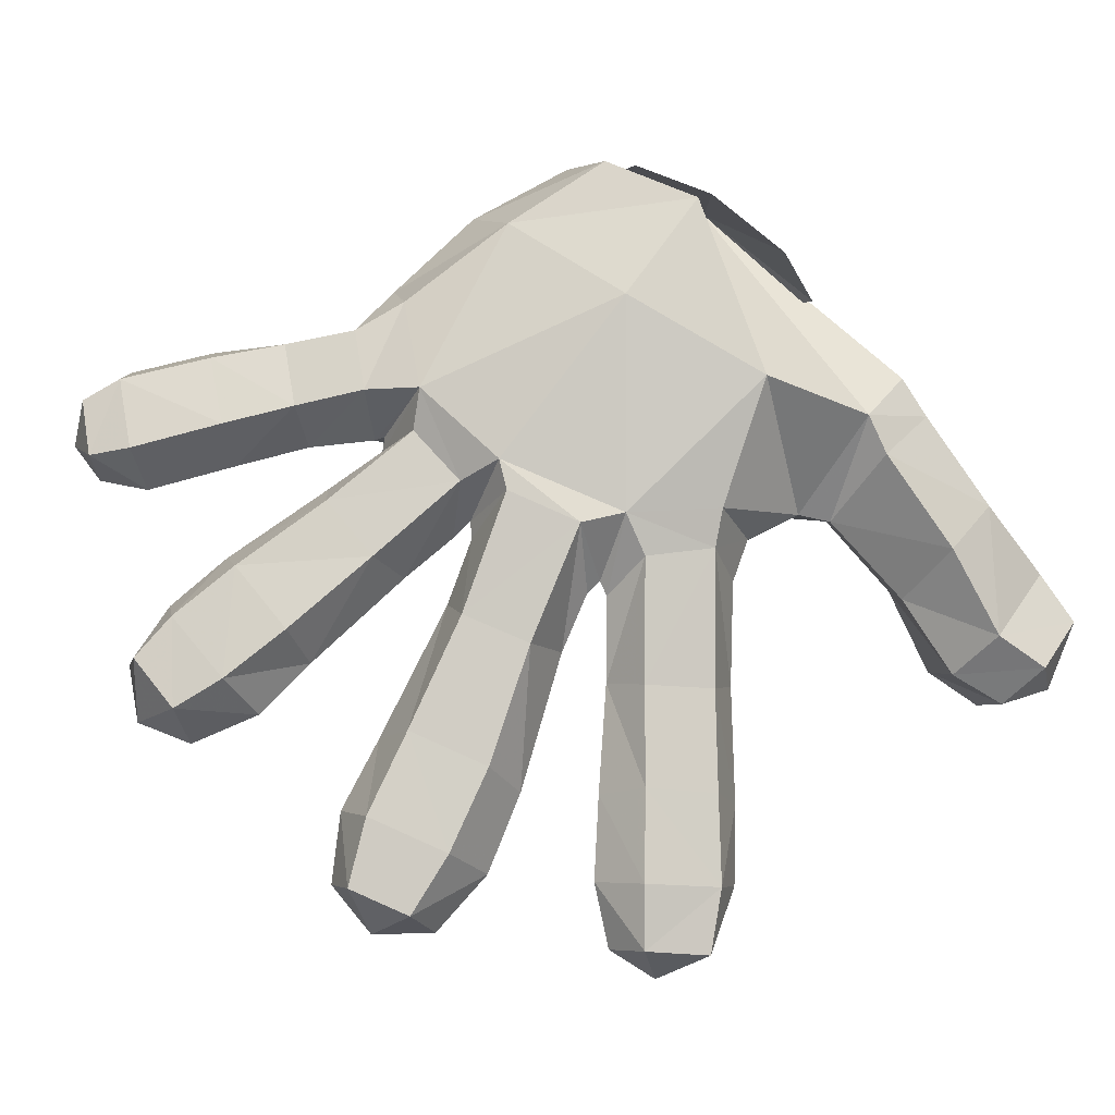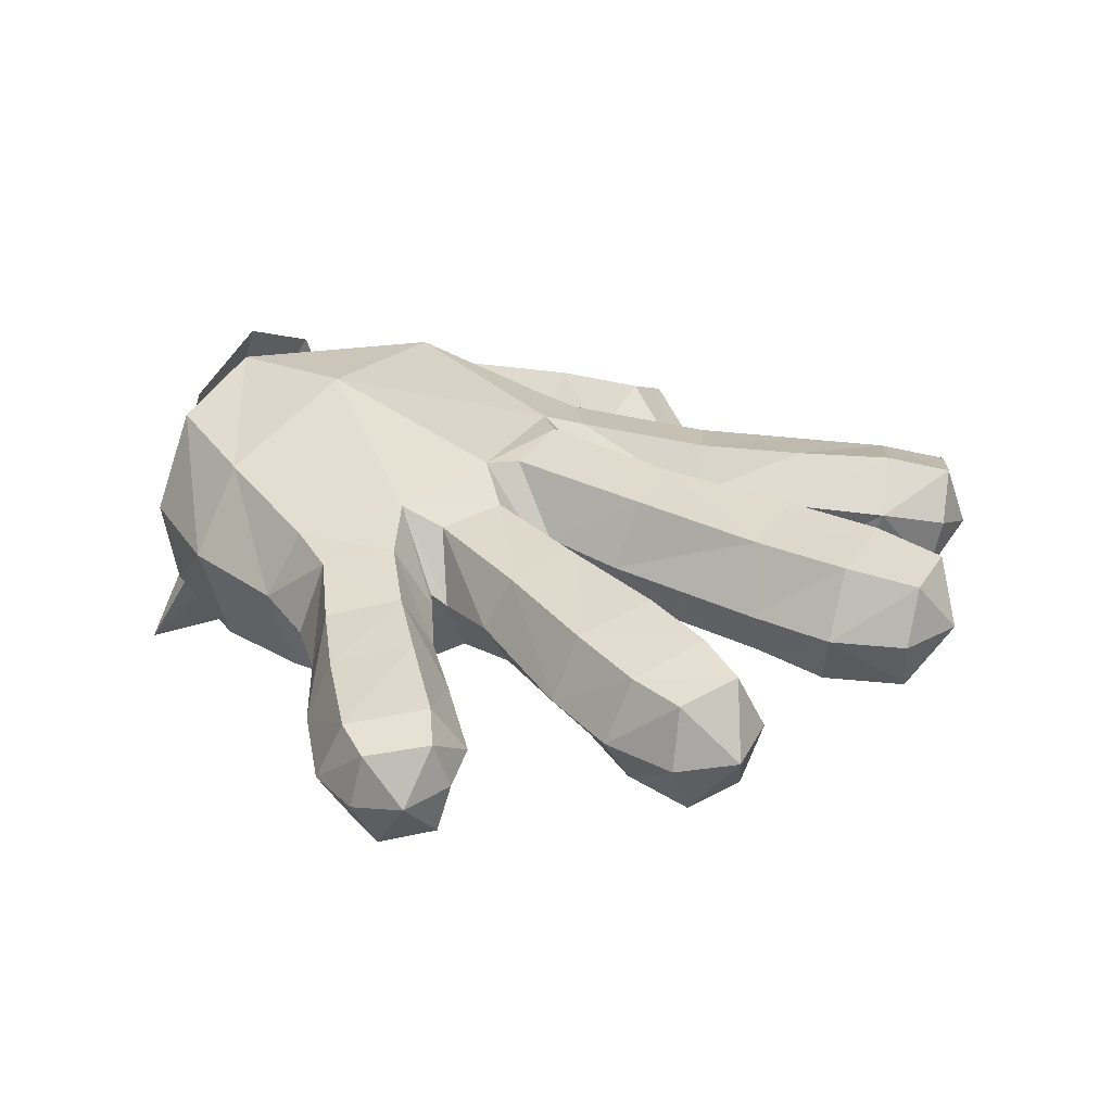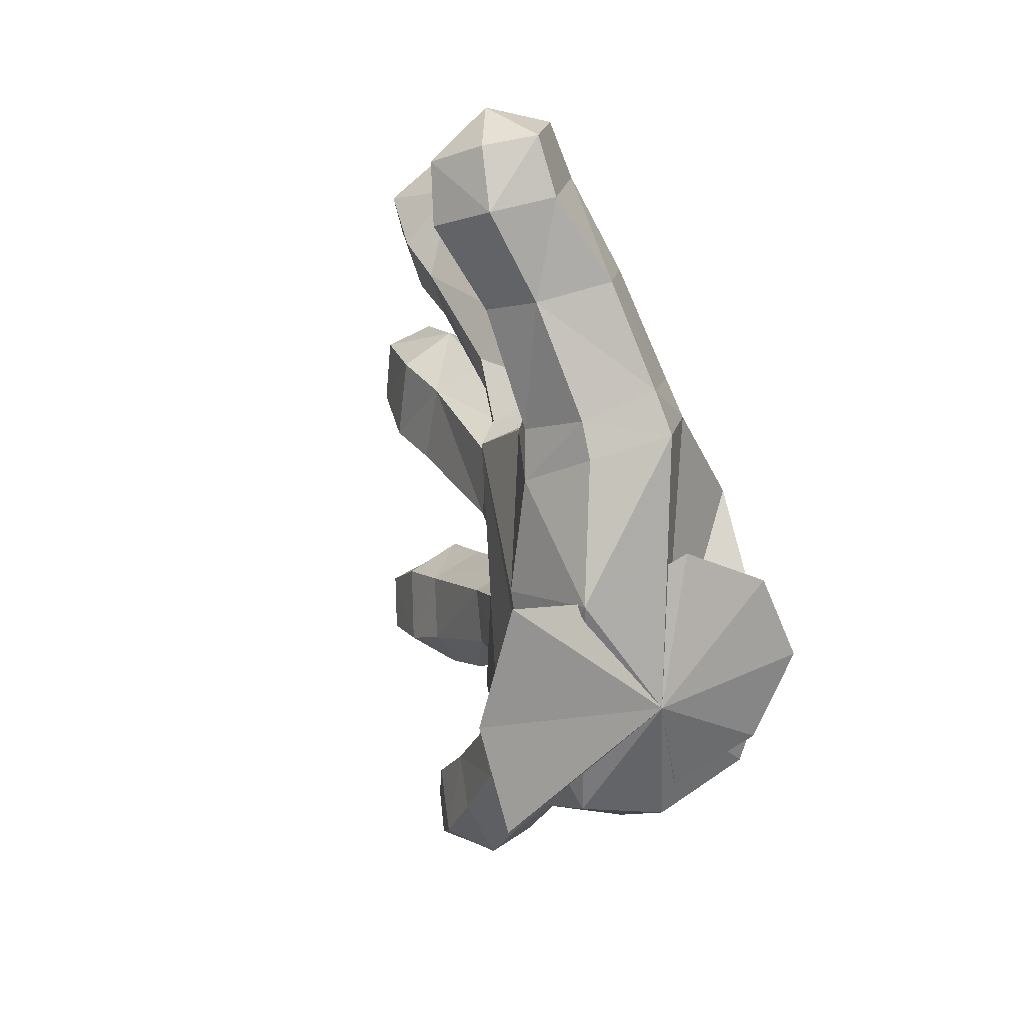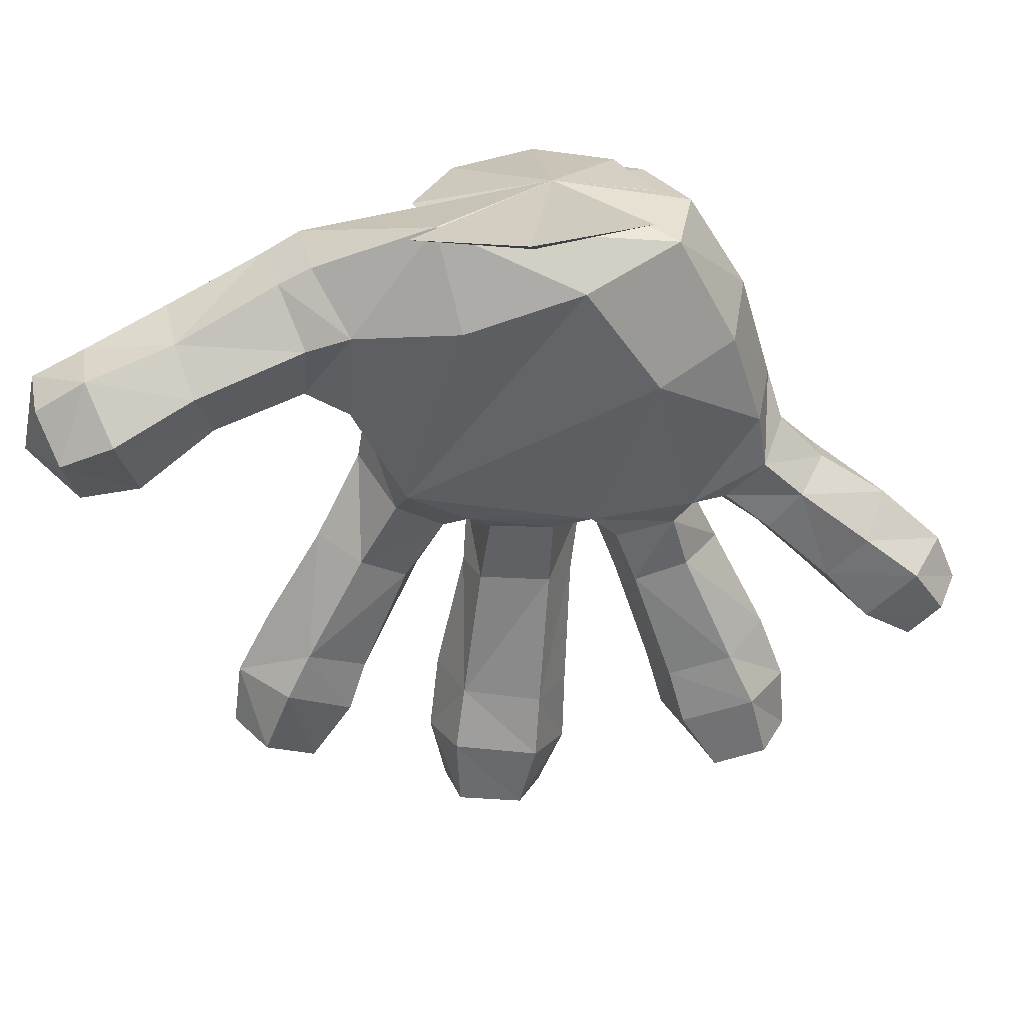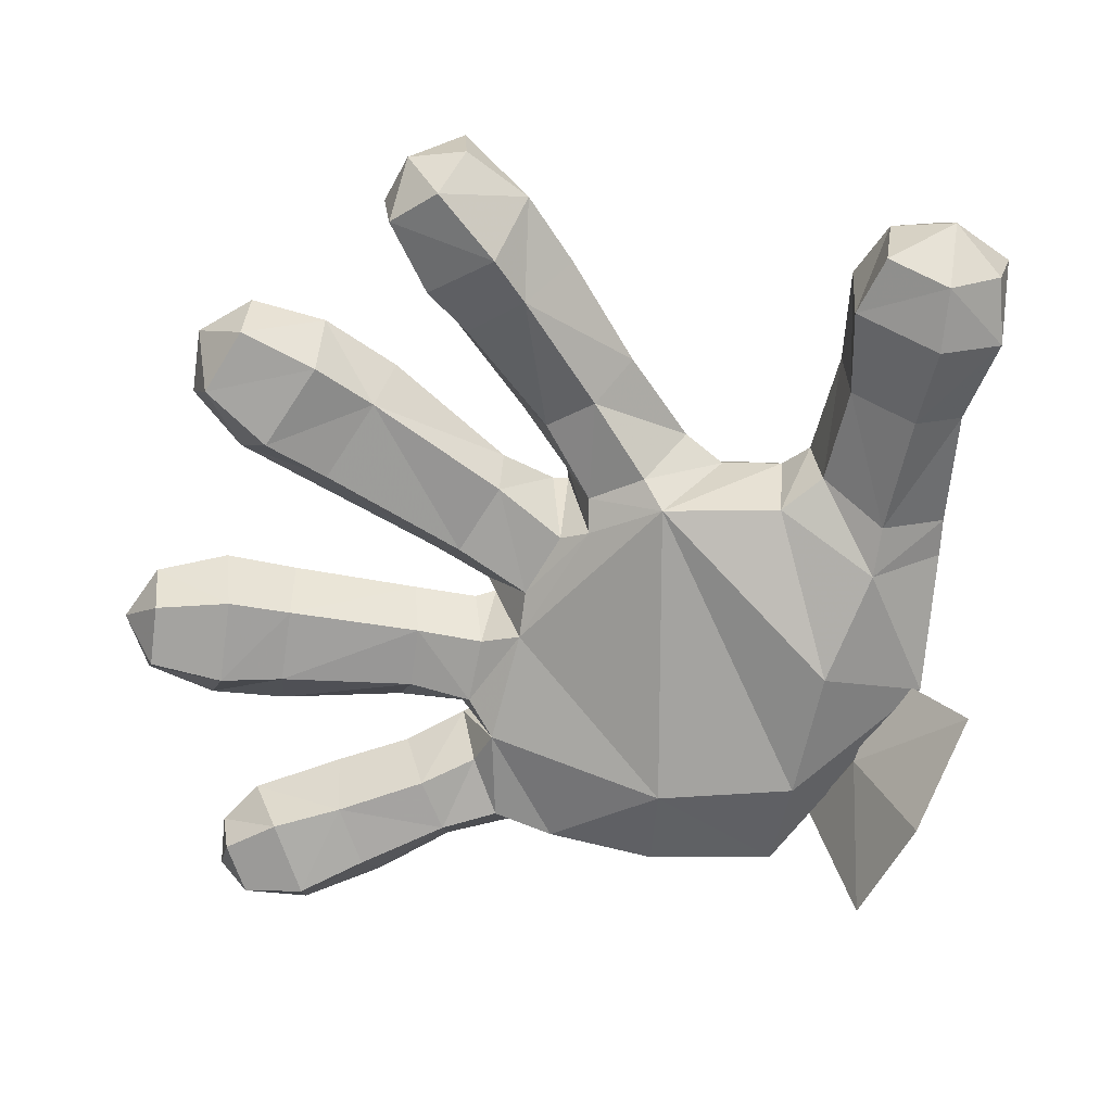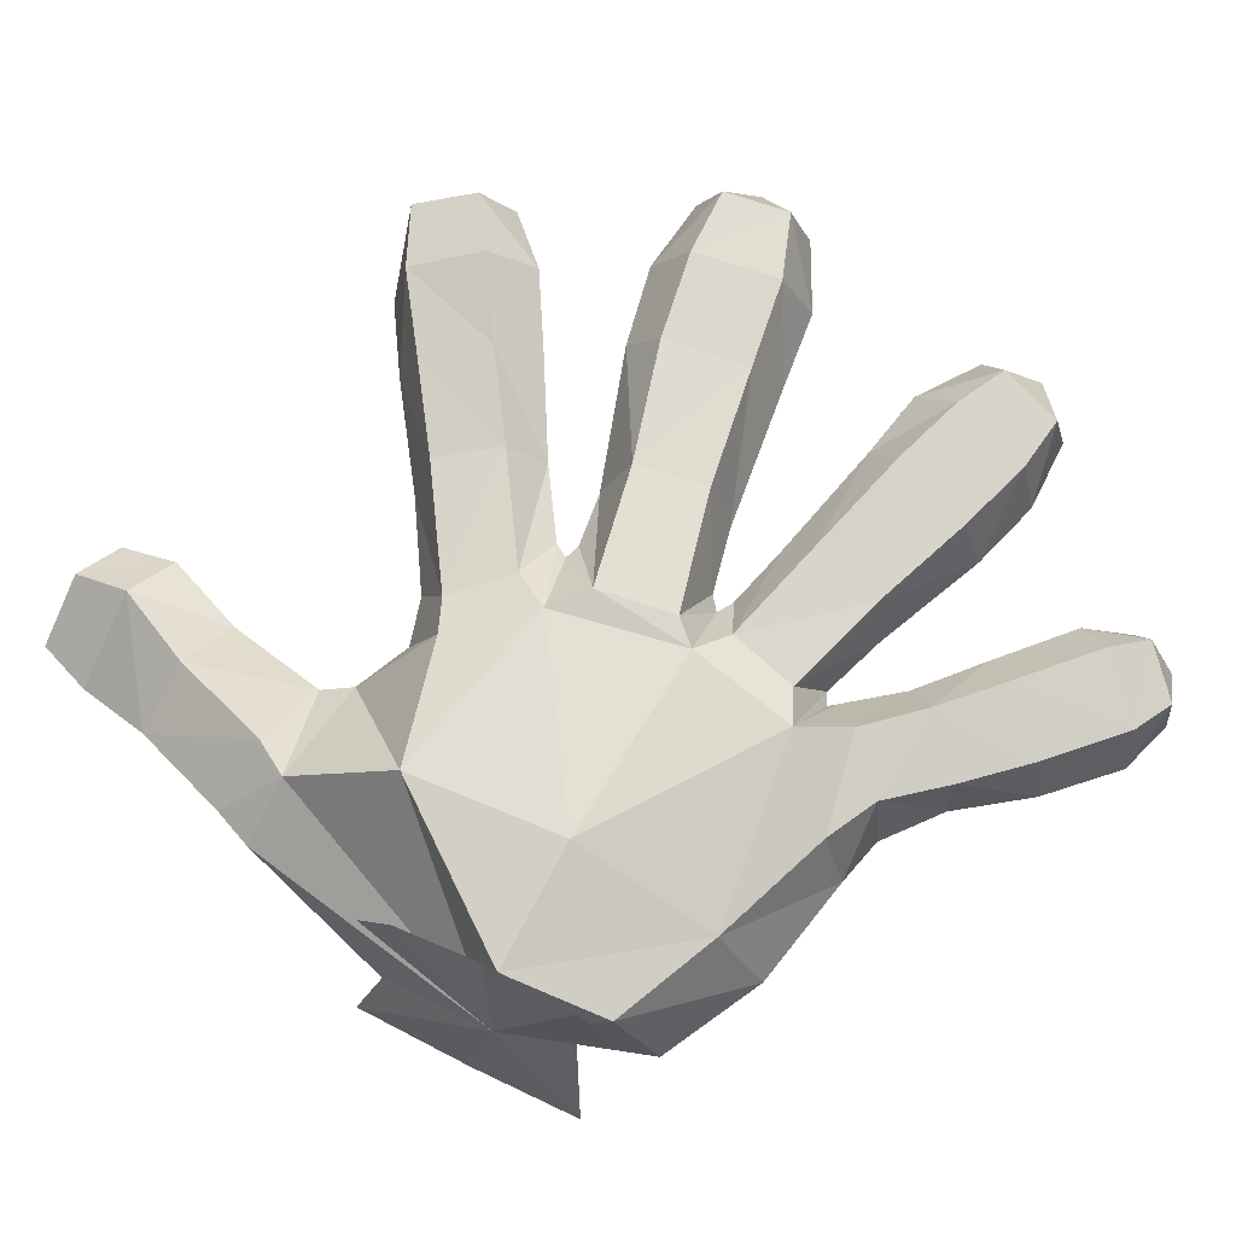
<metadata>
{"format":"obj","ext":"obj","renderer":"f3d","projection":"perspective","resolution":1024,"background":"white","views":[{"elev":75.9,"azim":-54.5,"up":"+Y"},{"elev":27.7,"azim":-142.7,"up":"+Y"},{"elev":18.3,"azim":70.3,"up":"+Z"},{"elev":-56.8,"azim":96.7,"up":"+Y"},{"elev":-69.2,"azim":-22.7,"up":"+Y"},{"elev":76.5,"azim":118.9,"up":"+Y"}]}
</metadata>
<code>
v 0.3588 0.3473 -0.0796
v 0.235 0.3099 -0.2303
v 0.2284 0.3559 -0.07843
v 0.245 0.339 0.08367
v 0.2419 0.2283 -0.2831
v 0.1265 0.228 -0.3031
v 0.3453 0.3212 -0.1859
v 0.3454 0.2318 -0.2338
v 0.01963 0.2109 -0.3567
v 0.00481 0.2674 -0.351
v 0.05575 0.2831 -0.2967
v -0.08833 0.2318 -0.2294
v -0.1072 0.2838 -0.2115
v 0.001539 0.2935 -0.1816
v -0.1191 0.2346 -0.1081
v -0.05501 0.2336 -0.09253
v -0.0143 0.2948 -0.1108
v 0.03811 0.3128 -0.199
v 0.0215 0.3222 -0.08742
v 0.05118 0.3164 0.0476
v -0.009442 0.193 0.2266
v 0.07778 0.2178 0.1673
v 0.08024 0.2866 0.1385
v -0.08889 0.2361 0.1241
v -0.07439 0.276 0.1599
v 0.02958 0.2987 0.08708
v -0.1848 0.2277 0.1828
v -0.1578 0.2683 0.2202
v -0.2587 0.2207 0.2297
v -0.2362 0.2652 0.2735
v -0.2888 0.251 0.3117
v -0.304 0.2055 0.2799
v -0.2525 0.234 0.3667
v -0.1917 0.243 0.3374
v -0.1741 0.1726 0.3461
v -0.2479 0.1726 0.3645
v -0.2991 0.1855 0.3342
v -0.1069 0.1828 0.3002
v -0.03384 0.2611 0.2188
v -0.1174 0.2517 0.2813
v 0.2011 0.1787 0.4233
v 0.2975 0.1257 0.4233
v 0.3121 0.1795 0.3379
v 0.2397 0.2171 0.3331
v 0.1794 0.1591 0.3186
v 0.148 0.1386 0.4069
v 0.2071 0.1528 0.4821
v 0.1576 0.1162 0.4673
v 0.2783 0.1139 0.4816
v 0.2082 0.08383 0.5
v 0.2929 0.2682 0.1852
v 0.3967 0.2067 -0.08944
v 0.1925 0.1016 -0.1812
v -0.004029 0.1615 -0.09051
v 0.01146 0.1507 -0.2046
v -0.02386 0.2257 -0.2079
v -0.02431 0.1716 -0.1824
v -0.2457 0.2279 -0.1344
v -0.2365 0.1668 -0.1602
v -0.2051 0.2141 -0.2745
v -0.08777 0.1784 -0.1923
v -0.2775 0.1502 -0.2541
v -0.2177 0.163 -0.233
v -0.2997 0.1559 -0.1708
v -0.3686 0.154 -0.2039
v -0.3518 0.1499 -0.2644
v -0.2794 0.2053 -0.2939
v -0.3956 0.2041 -0.2463
v -0.3526 0.2016 -0.2908
v -0.3817 0.2111 -0.1869
v -0.3184 0.2212 -0.1466
v 0.317 0.09348 -0.115
v 0.07219 0.1249 0.1084
v 0.3415 0.1429 -0.2169
v 0.3989 0.1199 0.03236
v 0.2919 0.08069 0.01687
v 0.2926 0.0954 0.1347
v 0.1923 0.1089 0.3006
v 0.2109 0.1354 0.2009
v 0.2804 0.09991 0.1852
v 0.3038 0.103 0.321
v 0.2545 0.06772 0.3057
v 0.344 0.1368 0.207
v 0.344 0.215 0.2316
v 0.3574 0.1403 0.17
v 0.2949 0.05776 0.4121
v 0.1971 0.1899 0.2114
v 0.1528 0.06907 0.3842
v 0.1558 0.05739 0.4475
v 0.2159 0.0237 0.4505
v 0.234 0.02008 0.3894
v 0.265 0.06031 0.4721
v 0.36 0.227 0.1883
v 0.2212 0.1386 -0.2651
v 0.1132 0.1491 -0.2861
v 0.07518 0.209 -0.3137
v 0.04979 0.1555 -0.289
v -0.06179 0.2243 -0.2744
v -0.1224 0.222 -0.3252
v -0.1074 0.1565 -0.3504
v -0.0348 0.2065 -0.4248
v 0.004047 0.1574 -0.328
v -0.09915 0.1969 -0.484
v -0.06257 0.1506 -0.3979
v -0.1117 0.1419 -0.4514
v -0.1668 0.1532 -0.4801
v -0.1655 0.1501 -0.3935
v -0.2038 0.1602 -0.442
v -0.2001 0.2007 -0.4823
v -0.1538 0.1951 -0.5
v -0.2153 0.2077 -0.4352
v -0.195 0.2136 -0.3867
v -0.01901 0.2604 0.07509
v 0.004267 0.1681 0.07823
v -0.1395 0.1354 0.2539
v -0.0659 0.1772 0.1319
v -0.2319 0.1527 0.2212
v -0.1795 0.1653 0.1961
v -0.2934 0.1486 0.2747
v -0.1844 0.1206 0.2847
v -0.2605 0.1275 0.3245
v -0.08809 0.2308 0.06816
v -0.2291 0.2272 0.1177
v -0.238 0.1723 0.08544
v -0.1159 0.2333 -0.05594
v -0.09647 0.1837 -0.03182
v -0.2548 0.1635 -0.002969
v -0.325 0.1495 0.009666
v -0.4014 0.1559 0.03761
v -0.307 0.1545 0.1034
v -0.39 0.1587 0.1094
v -0.3142 0.2148 0.1378
v -0.3914 0.2124 0.1294
v -0.3482 0.2119 -0.02138
v -0.2662 0.2172 -0.03287
v -0.4136 0.2106 0.01552
v -0.4303 0.2124 0.07807
v -0.02733 0.2578 0.05674
v 0.01504 0.3225 0.01747
v -0.1104 0.3004 0.04576
v -0.2332 0.2861 0.08314
v -0.325 0.2789 0.101
v -0.25 0.2827 -0.004381
v -0.3424 0.2765 0.01228
v -0.4098 0.266 0.0385
v -0.3962 0.2682 0.1051
v -0.1278 0.2877 -0.1378
v -0.2379 0.2837 -0.1644
v -0.3143 0.2769 -0.1871
v -0.2144 0.2748 -0.2481
v -0.2924 0.2672 -0.2703
v -0.367 0.2678 -0.2112
v -0.3486 0.2616 -0.2766
v -0.01691 0.2296 -0.2218
v 0.007498 0.2933 -0.2482
v -0.04497 0.2795 -0.2996
v -0.1024 0.2731 -0.3506
v -0.1765 0.2635 -0.4148
v -0.05033 0.2612 -0.4066
v -0.2057 0.2524 -0.4476
v -0.1223 0.2543 -0.4715
v -0.1621 0.2463 -0.4915
v 0.1088 0.2898 -0.2717
v -0.009178 0.236 -0.2143
v -0.03448 0.2539 -0.08498
v -0.0001229 0.3209 -0.06234
v 0.1158 0.2997 0.1222
v 0.1247 0.2144 0.1539
v 0.1802 0.2029 0.1808
v 0.2722 0.2574 0.2227
v -0.1035 0.178 -0.1316
v -0.03742 0.1737 -0.1157
v 0.1837 0.128 0.1552
v 0.006325 0.1675 -0.2435
v -0.03626 0.1603 -0.2885
v -0.03122 0.16 0.1774
v 0.04544 0.1482 0.1256
v 0.01723 0.1546 0.04752
v -0.01093 0.2637 0.06074
v -0.01594 0.1714 -0.04534
v -0.04843 0.2516 -0.07329
v -0.08339 0.1841 0.04648
v -0.005811 0.1706 0.02578
v -0.1258 0.2983 -0.02765
v 0.3608 0.1518 -0.1551
v 0.3561 0.2412 -0.1966
v 0.4191 0.03232 -0.1902
v 0.4254 0 -0.06892
v 0.367 0.1104 -0.06575
v 0.4303 0.03276 0.05231
v 0.371 0.1521 0.02362
v 0.3712 0.2417 0.0651
v 0.3665 0.3312 0.02363
v 0.3603 0.3726 -0.06575
v 0.3562 0.3308 -0.1551
f 1 2 3
f 4 1 3
f 2 5 6
f 5 2 7
f 2 1 7
f 7 8 5
f 9 10 11
f 12 13 14
f 15 16 17
f 3 18 19
f 3 20 4
f 21 22 23
f 24 25 26
f 24 27 28
f 27 29 30
f 31 30 29
f 29 32 31
f 31 33 34
f 35 34 33
f 33 36 35
f 32 37 31
f 37 33 31
f 37 36 33
f 38 21 39
f 38 40 34
f 41 42 43
f 41 44 45
f 45 46 41
f 47 41 46
f 46 48 47
f 49 42 41
f 41 47 49
f 50 49 47
f 48 50 47
f 4 51 52
f 1 4 52
f 8 52 7
f 1 52 7
f 53 54 55
f 12 56 57
f 15 58 59
f 60 12 61
f 62 63 59
f 62 64 65
f 65 66 62
f 67 60 63
f 65 68 66
f 66 68 69
f 69 67 62
f 62 66 69
f 70 65 64
f 70 68 65
f 64 71 70
f 71 64 59
f 53 72 73
f 74 72 53
f 72 74 75
f 72 76 73
f 76 72 75
f 76 75 77
f 78 79 80
f 81 82 80
f 81 83 84
f 75 85 77
f 81 43 42
f 82 81 86
f 42 86 81
f 45 87 79
f 46 45 78
f 78 88 46
f 48 46 88
f 88 89 48
f 90 89 88
f 78 82 91
f 90 91 86
f 86 91 82
f 88 91 90
f 91 88 78
f 86 92 90
f 89 50 48
f 89 90 50
f 92 50 90
f 49 92 86
f 50 92 49
f 86 42 49
f 75 52 93
f 74 52 75
f 8 52 74
f 5 8 74
f 74 53 94
f 74 94 5
f 53 95 94
f 94 95 6
f 9 96 97
f 98 99 100
f 101 9 102
f 103 101 104
f 105 104 100
f 106 105 107
f 107 108 106
f 108 109 106
f 105 106 110
f 106 109 110
f 110 103 105
f 111 109 108
f 111 108 107
f 107 112 111
f 112 107 100
f 24 113 114
f 21 38 115
f 27 24 116
f 117 118 115
f 119 117 120
f 29 27 118
f 29 117 119
f 119 32 29
f 119 37 32
f 120 121 119
f 121 37 119
f 121 36 37
f 35 36 121
f 35 120 115
f 121 120 35
f 122 123 124
f 125 126 127
f 128 127 124
f 129 128 130
f 130 131 129
f 132 130 124
f 131 130 132
f 132 133 131
f 134 135 127
f 134 128 129
f 129 136 134
f 129 137 136
f 131 137 129
f 133 137 131
f 122 138 139
f 123 122 140
f 123 141 142
f 125 135 143
f 135 134 144
f 145 144 134
f 145 146 142
f 132 142 146
f 134 136 145
f 145 136 137
f 146 145 137
f 137 133 146
f 146 133 132
f 58 15 147
f 58 148 149
f 60 150 13
f 60 67 151
f 71 149 152
f 152 149 151
f 153 151 67
f 67 69 153
f 152 70 71
f 152 153 68
f 69 68 153
f 68 70 152
f 98 154 155
f 99 98 156
f 99 157 158
f 101 159 10
f 112 158 160
f 160 158 161
f 160 111 112
f 101 103 161
f 162 161 103
f 103 110 162
f 160 162 109
f 109 111 160
f 110 109 162
f 163 18 2
f 6 163 2
f 11 163 6
f 6 96 11
f 11 96 9
f 11 10 156
f 156 155 11
f 163 11 155
f 155 18 163
f 154 164 18
f 56 14 18
f 14 56 12
f 17 14 13
f 13 147 17
f 17 147 15
f 17 16 165
f 17 19 18
f 166 19 165
f 139 20 19
f 113 26 20
f 23 167 20
f 23 26 25
f 25 39 23
f 23 39 21
f 40 39 25
f 25 28 40
f 28 25 24
f 26 113 24
f 30 28 27
f 168 167 23
f 23 22 168
f 167 169 4
f 167 168 169
f 28 30 34
f 34 40 28
f 34 30 31
f 34 35 38
f 39 40 38
f 169 51 4
f 51 169 87
f 87 170 51
f 51 170 84
f 43 84 170
f 44 170 87
f 43 44 41
f 87 45 44
f 93 52 51
f 57 55 54
f 56 164 55
f 57 61 12
f 171 61 57
f 57 172 171
f 172 54 165
f 171 172 16
f 16 15 171
f 59 171 15
f 63 61 171
f 171 59 63
f 61 63 60
f 59 64 62
f 63 62 67
f 59 58 71
f 173 73 76
f 77 173 76
f 79 173 77
f 173 79 87
f 87 169 173
f 73 173 169
f 77 80 79
f 80 82 78
f 80 83 81
f 83 80 77
f 77 85 83
f 93 84 83
f 83 85 93
f 93 85 75
f 79 78 45
f 6 5 94
f 95 53 55
f 6 95 97
f 97 95 55
f 97 96 6
f 154 174 55
f 102 97 174
f 175 174 154
f 174 175 102
f 97 102 9
f 154 98 175
f 102 175 100
f 100 175 98
f 100 104 102
f 102 104 101
f 104 105 103
f 100 107 105
f 100 99 112
f 176 116 114
f 114 177 176
f 73 177 114
f 114 116 24
f 114 178 73
f 73 178 54
f 113 179 178
f 116 176 115
f 115 176 21
f 115 118 116
f 116 118 27
f 176 177 22
f 22 21 176
f 169 168 73
f 168 22 177
f 177 73 168
f 115 120 117
f 118 117 29
f 115 38 35
f 180 54 178
f 181 165 54
f 181 180 126
f 182 126 180
f 180 183 182
f 183 178 179
f 182 183 138
f 138 122 182
f 126 182 124
f 124 182 122
f 124 127 126
f 126 125 181
f 127 135 125
f 124 130 128
f 124 123 132
f 127 128 134
f 139 138 179
f 139 140 122
f 184 166 181
f 139 166 184
f 184 140 139
f 140 184 143
f 143 141 140
f 140 141 123
f 143 184 125
f 181 125 184
f 142 141 143
f 143 144 142
f 144 143 135
f 142 132 123
f 142 144 145
f 147 13 150
f 150 148 147
f 147 148 58
f 149 148 150
f 150 151 149
f 151 150 60
f 13 12 60
f 149 71 58
f 151 153 152
f 155 156 98
f 156 157 99
f 159 157 156
f 156 10 159
f 157 159 161
f 161 158 157
f 158 112 99
f 10 9 101
f 161 159 101
f 161 162 160
f 18 3 2
f 18 155 154
f 18 164 56
f 18 14 17
f 165 19 17
f 19 166 139
f 20 3 19
f 165 181 166
f 179 20 139
f 20 179 113
f 20 26 23
f 20 167 4
f 170 44 43
f 84 93 51
f 55 57 56
f 54 172 57
f 165 16 172
f 54 53 73
f 84 43 81
f 55 174 97
f 55 164 154
f 178 114 113
f 54 180 181
f 178 183 180
f 179 138 183
f 52 185 186
f 52 187 185
f 188 187 52
f 189 185 187
f 52 189 185
f 187 188 189
f 190 188 52
f 189 188 190
f 52 191 189
f 190 191 189
f 190 52 191
f 192 191 52
f 52 193 192
f 194 193 52
f 194 195 52
f 186 195 52

</code>
